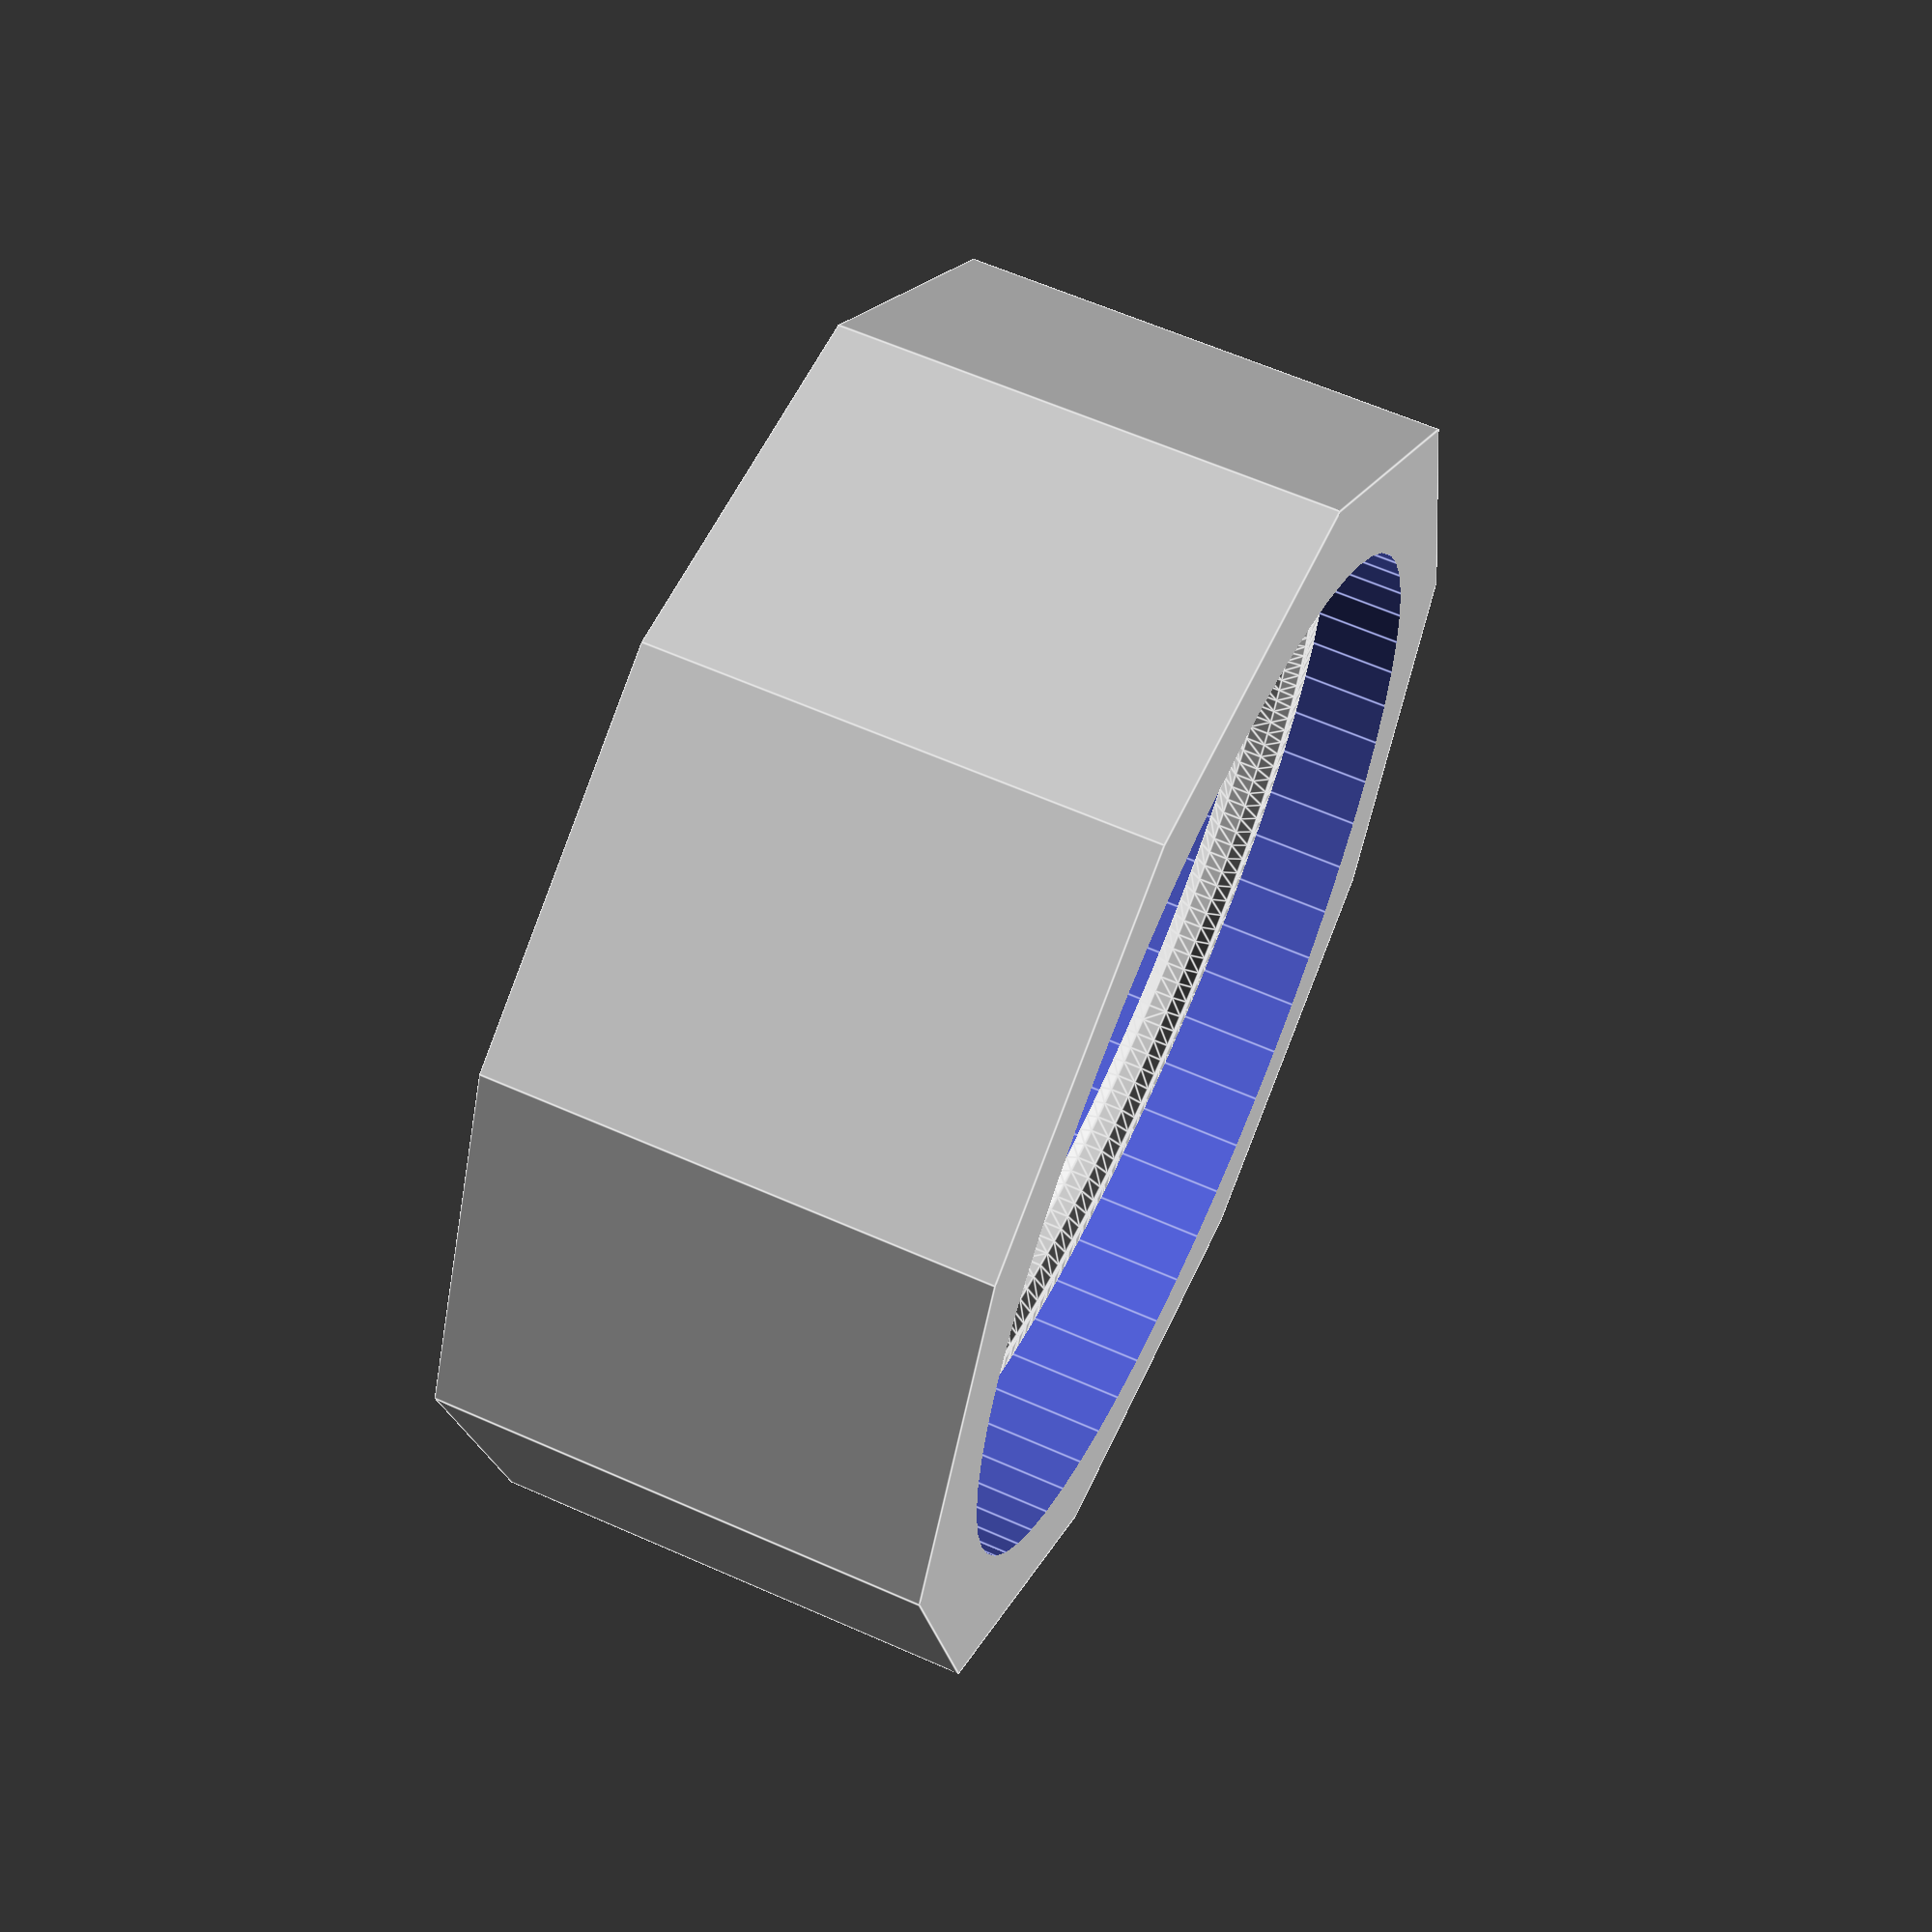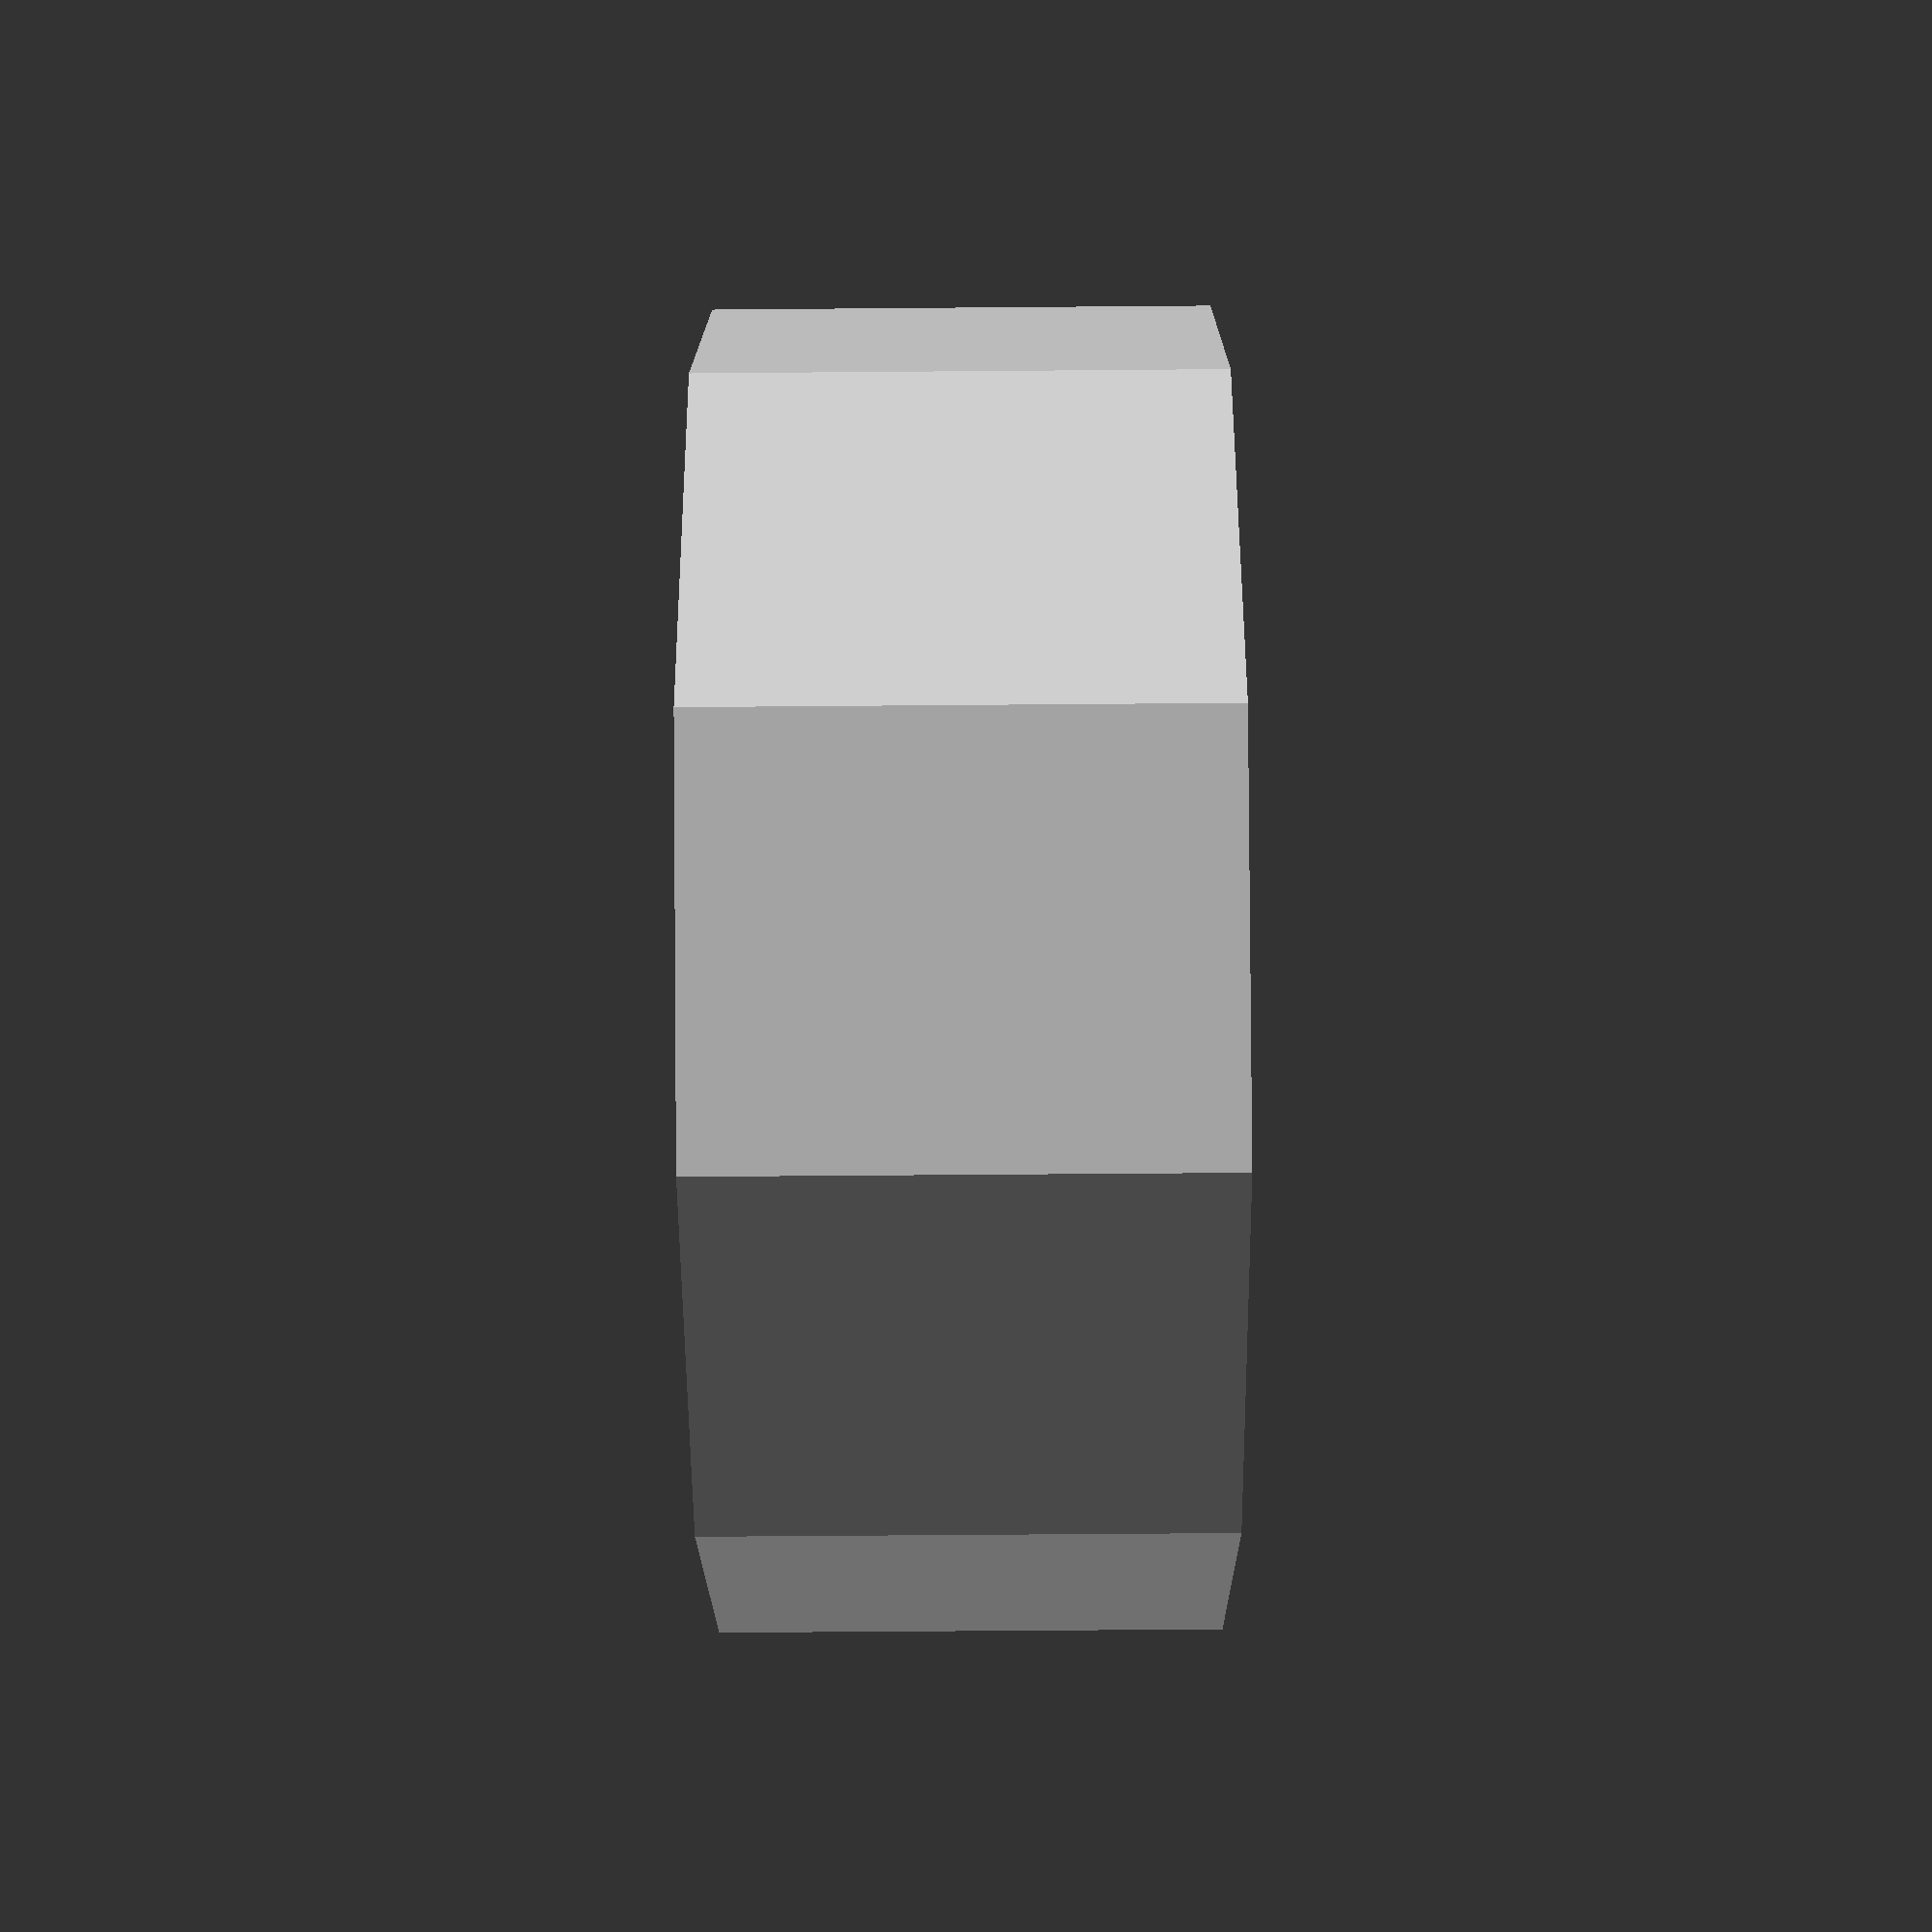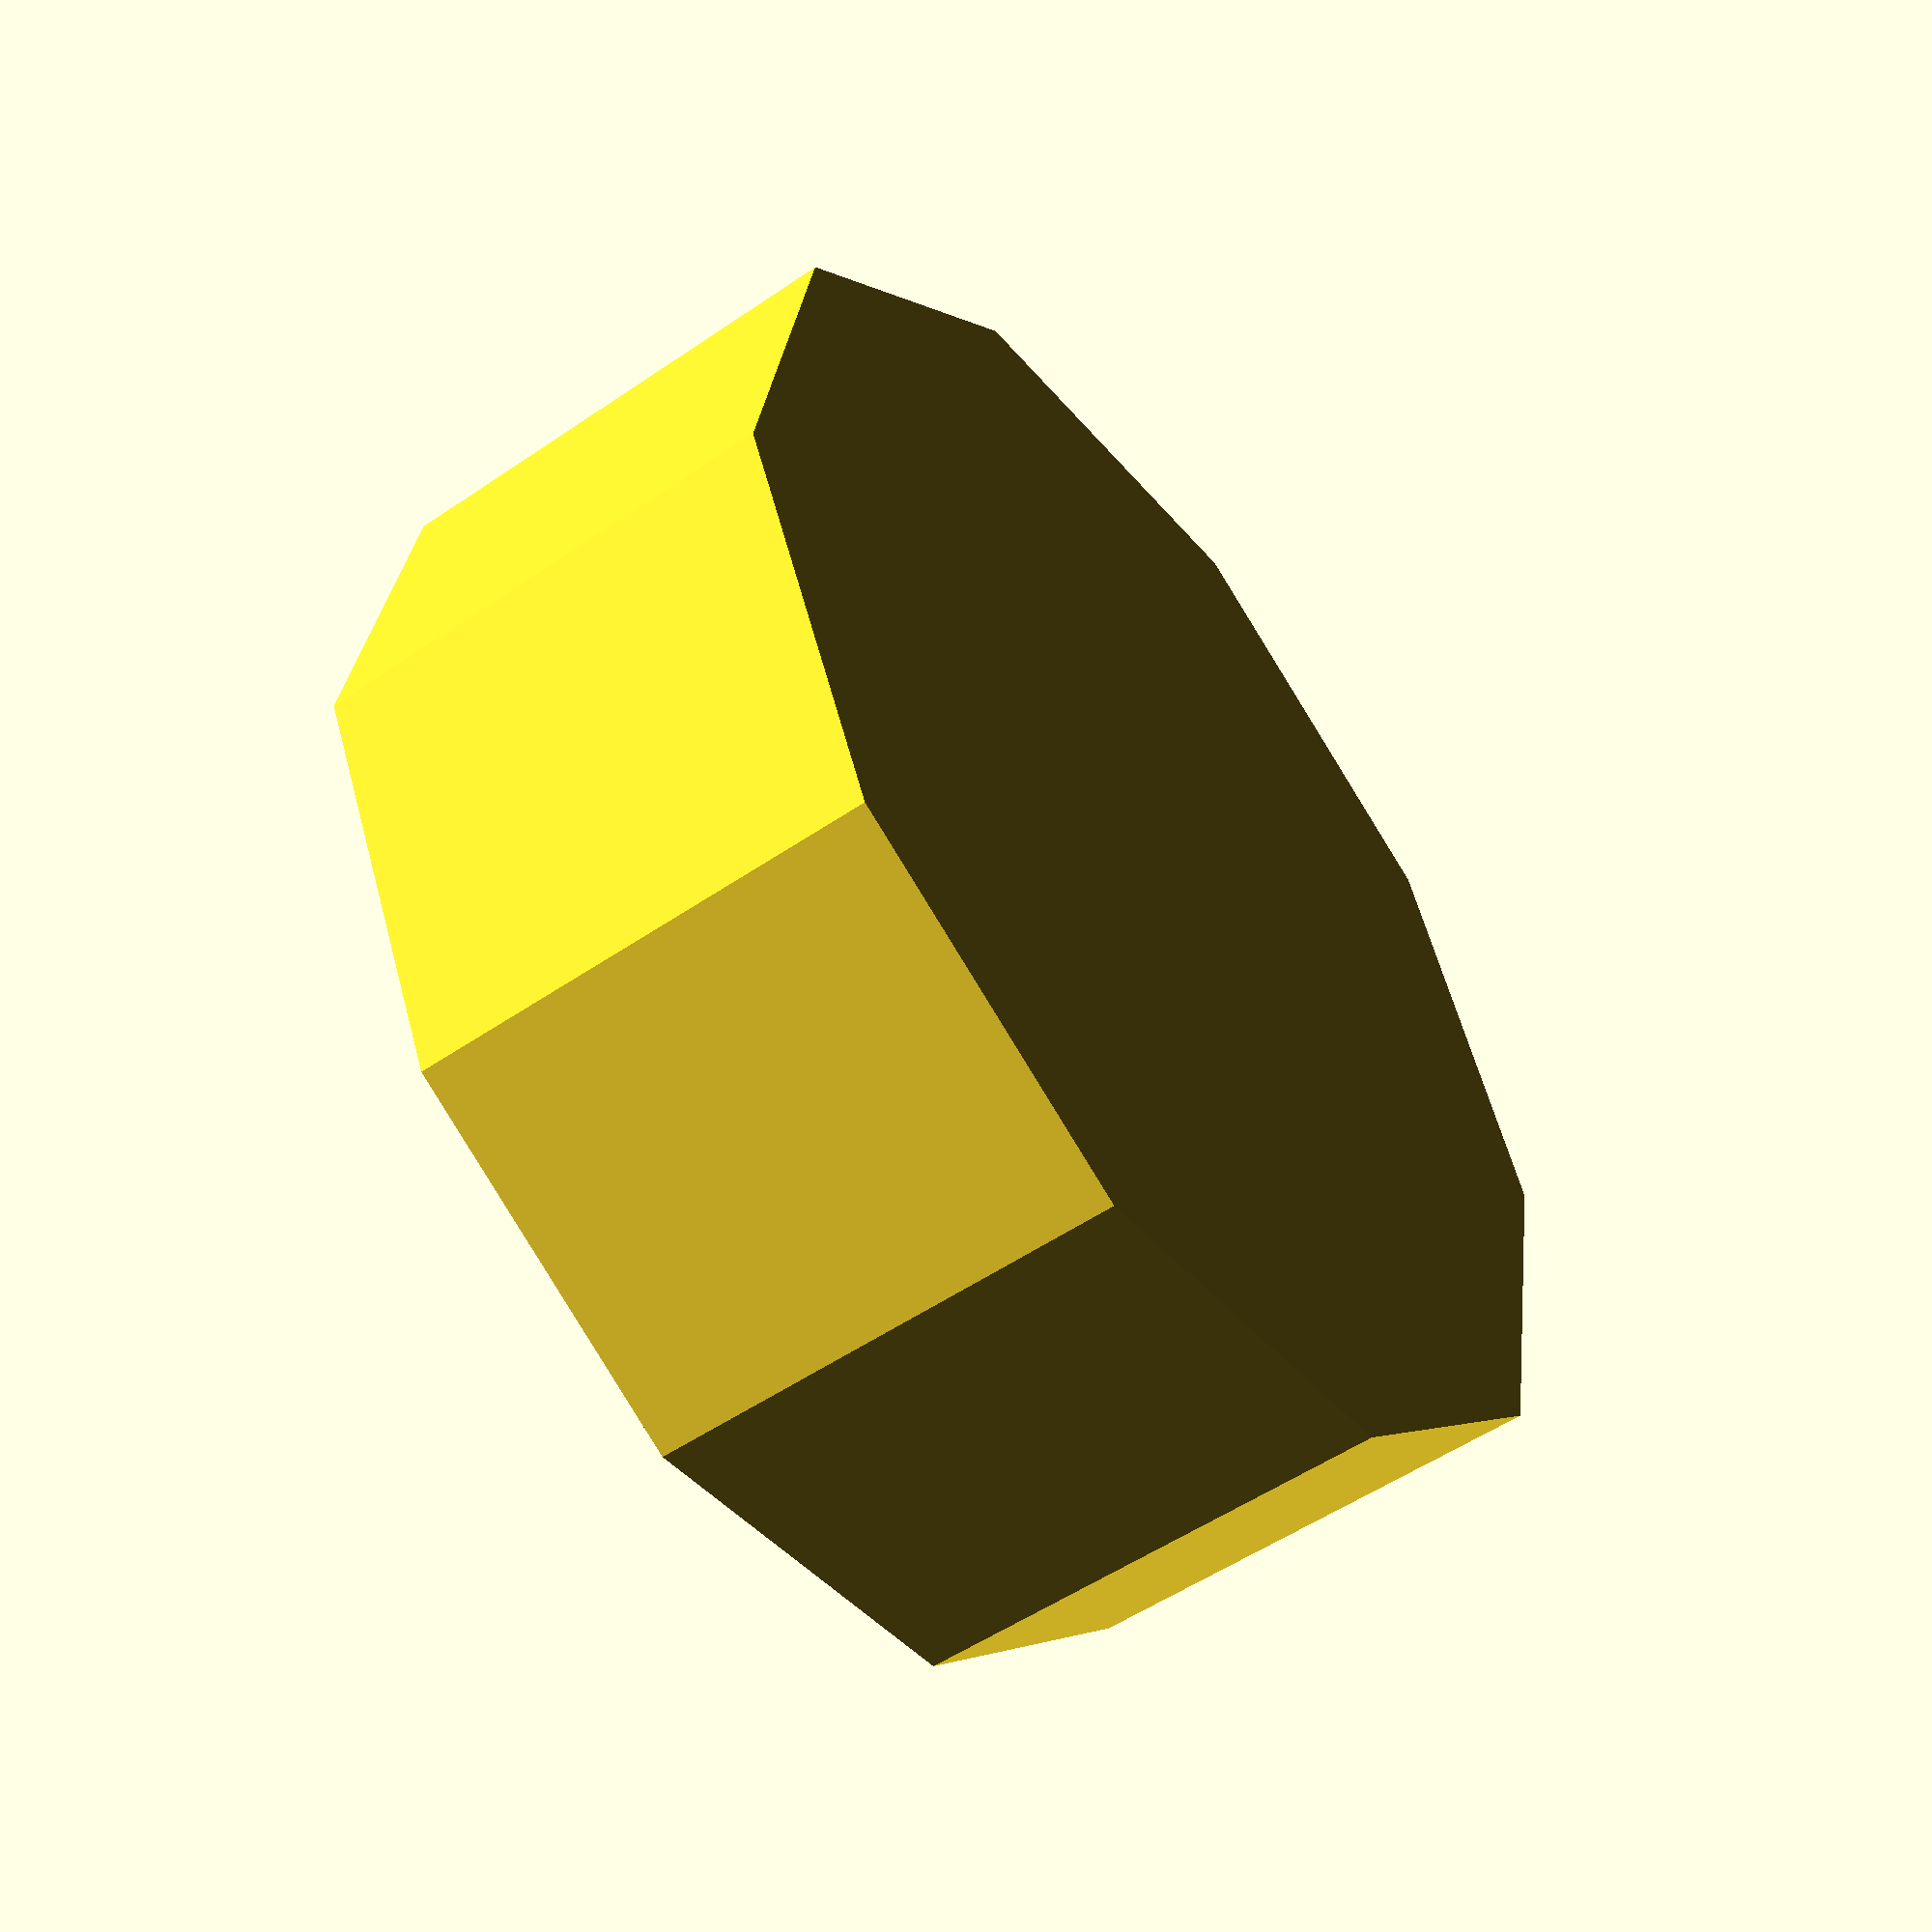
<openscad>
// configurable screw cap

cap_diameter = 32.2;
cap_height = 13.2;

thread_number_of_windings = 2.5;
thread_winding_distance = 3.6; // pitch
thread_spiral_resolution = 8;
thread_spiral_offset = 2.7;
thread_thread_thickness = 1.6;
thread_thread_height = 0.7;

resolution = 60;



difference() {
	cylinder(h=cap_height+2,d=cap_diameter+8, center=false, $fn=10);
	
	translate([0,0,-2]) cylinder(h=cap_height+2,d=cap_diameter, center=false, $fn=resolution);
}

degrees = (360/2) * thread_number_of_windings;
distance = thread_winding_distance/(360/2);
winding_center_offset_1 = (cap_diameter/2)-thread_thread_height;
winding_center_offset_2 = (cap_diameter/2)+1;
for ( z = [1:degrees]) {
	hull() {
		translate([0,0,thread_spiral_offset + (z*distance)]) {
			rotate([0,0,z*2]) {
					translate([winding_center_offset_1,0,0]) sphere(thread_thread_thickness/2, $fn=thread_spiral_resolution);
					translate([winding_center_offset_2,0,0]) sphere(thread_thread_thickness/2, $fn=thread_spiral_resolution);
			}
		}
		translate([0,0,thread_spiral_offset + ((z+1)*distance)]) {
			rotate([0,0,(z+1)*2]) {
					translate([winding_center_offset_1,0,0]) sphere(thread_thread_thickness/2, $fn=thread_spiral_resolution);
					translate([winding_center_offset_2,0,0]) sphere(thread_thread_thickness/2, $fn=thread_spiral_resolution);
			}
		}
	}
}
</openscad>
<views>
elev=118.3 azim=66.2 roll=65.7 proj=p view=edges
elev=57.9 azim=325.8 roll=90.5 proj=p view=wireframe
elev=51.9 azim=352.6 roll=306.7 proj=p view=solid
</views>
